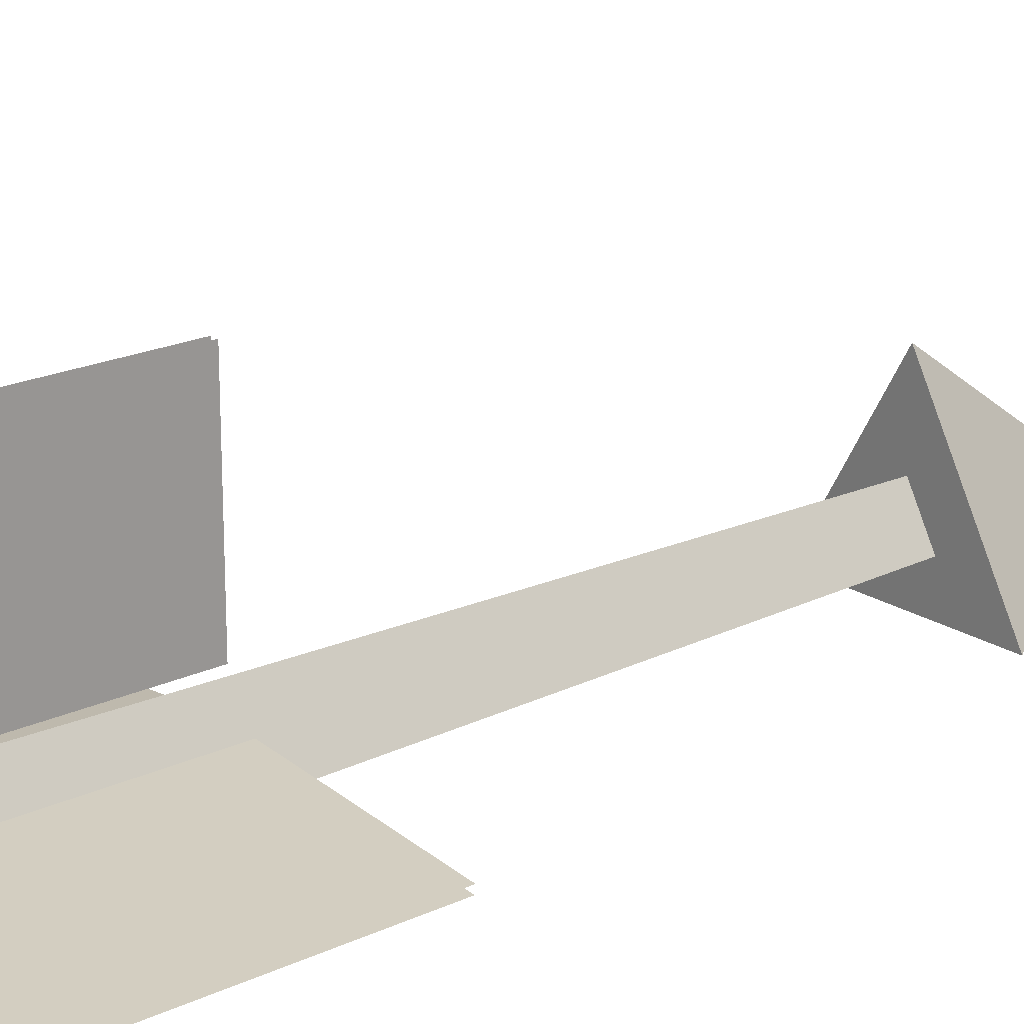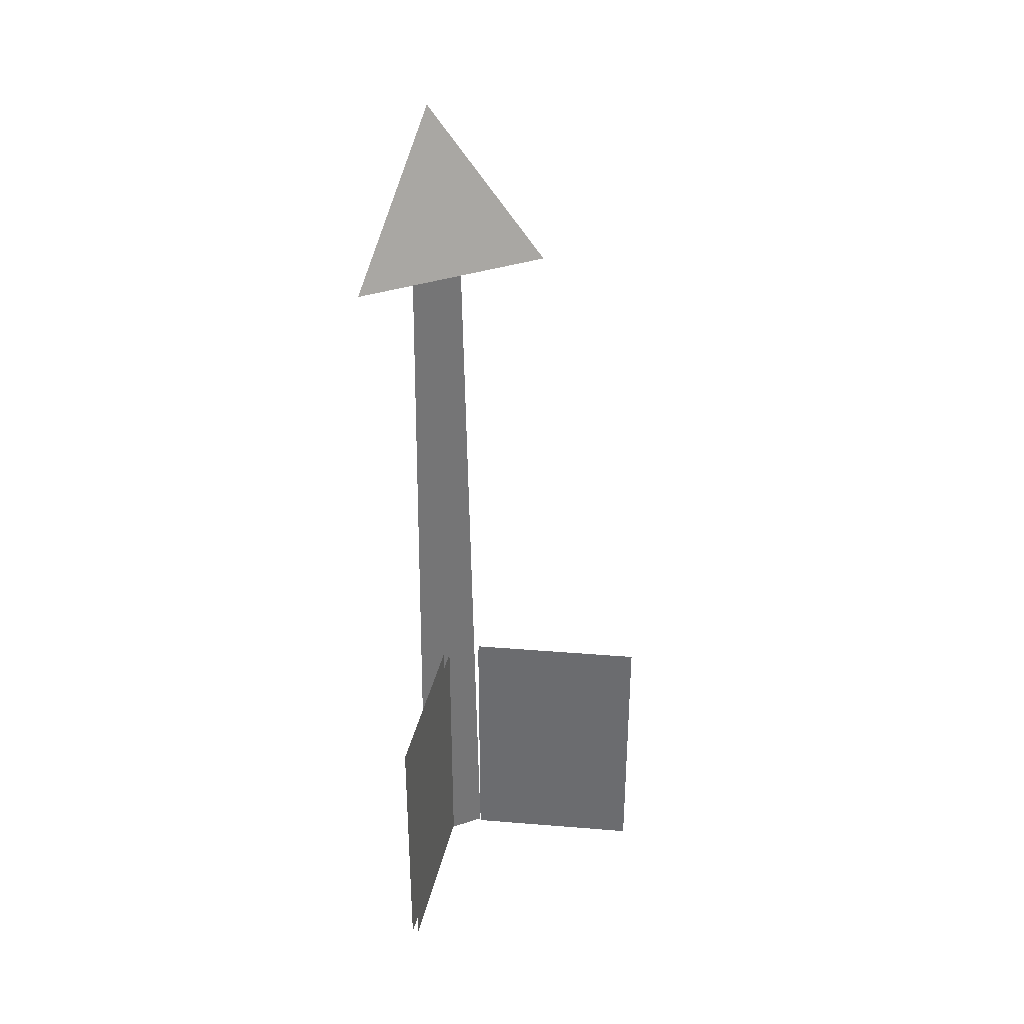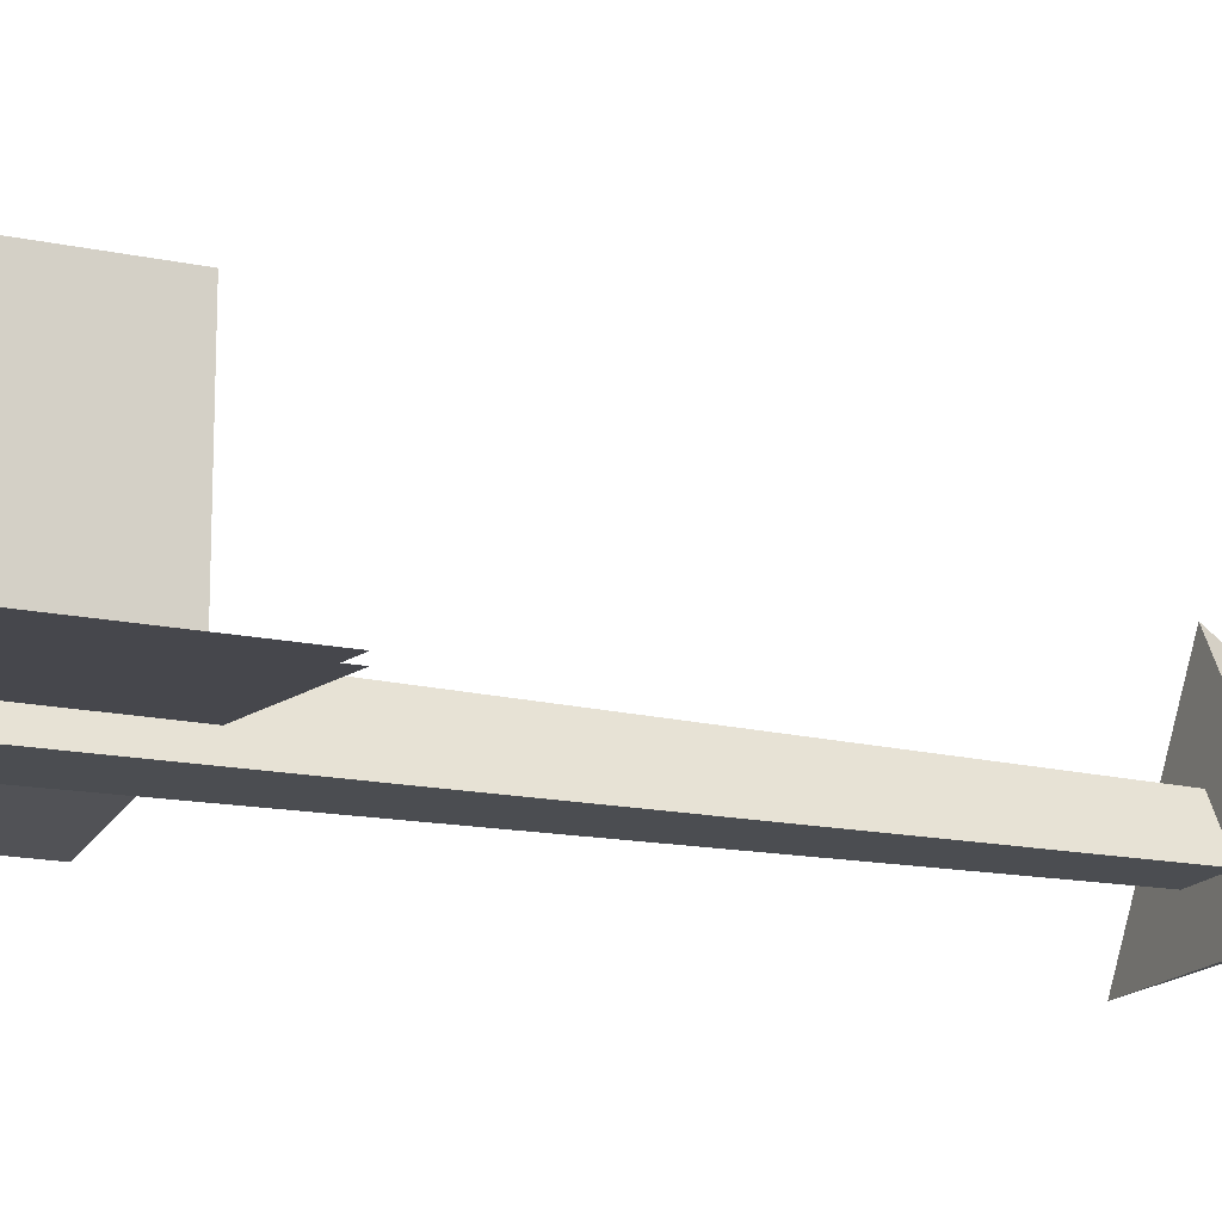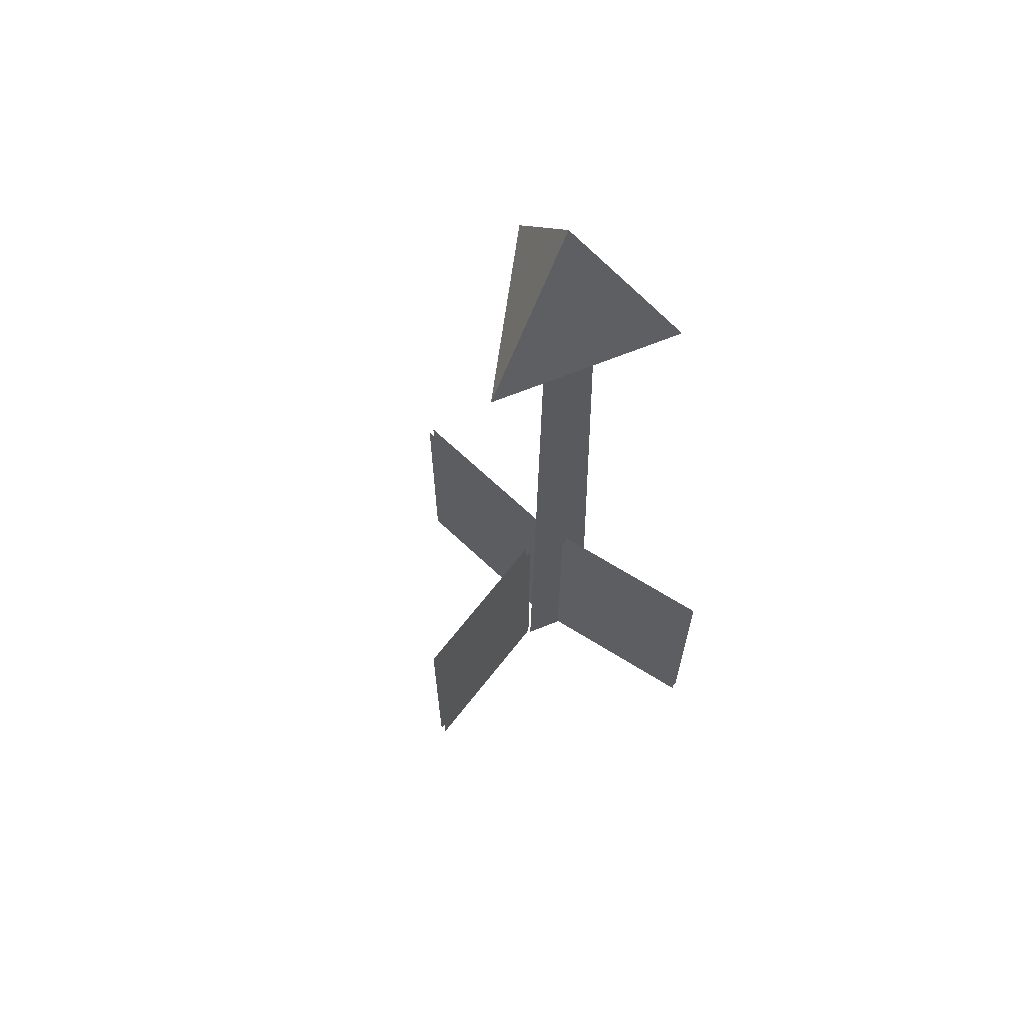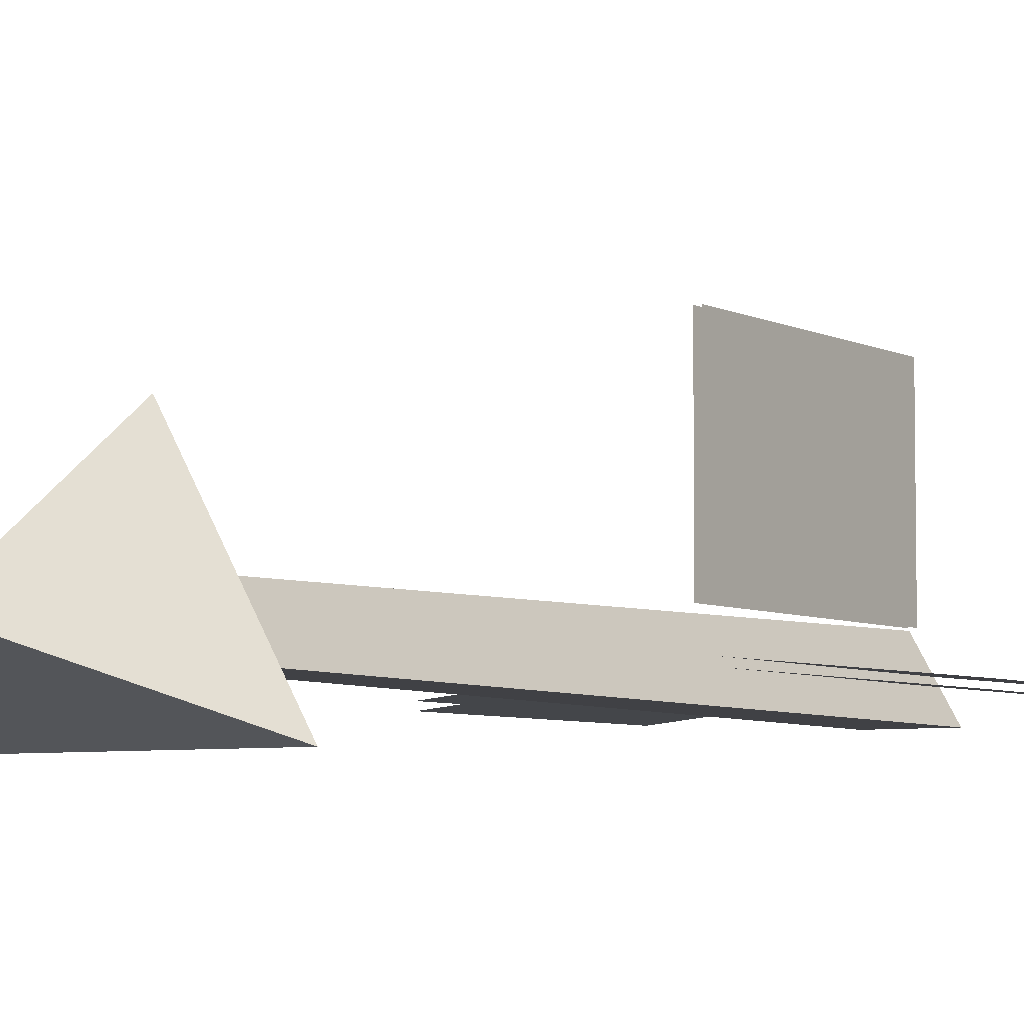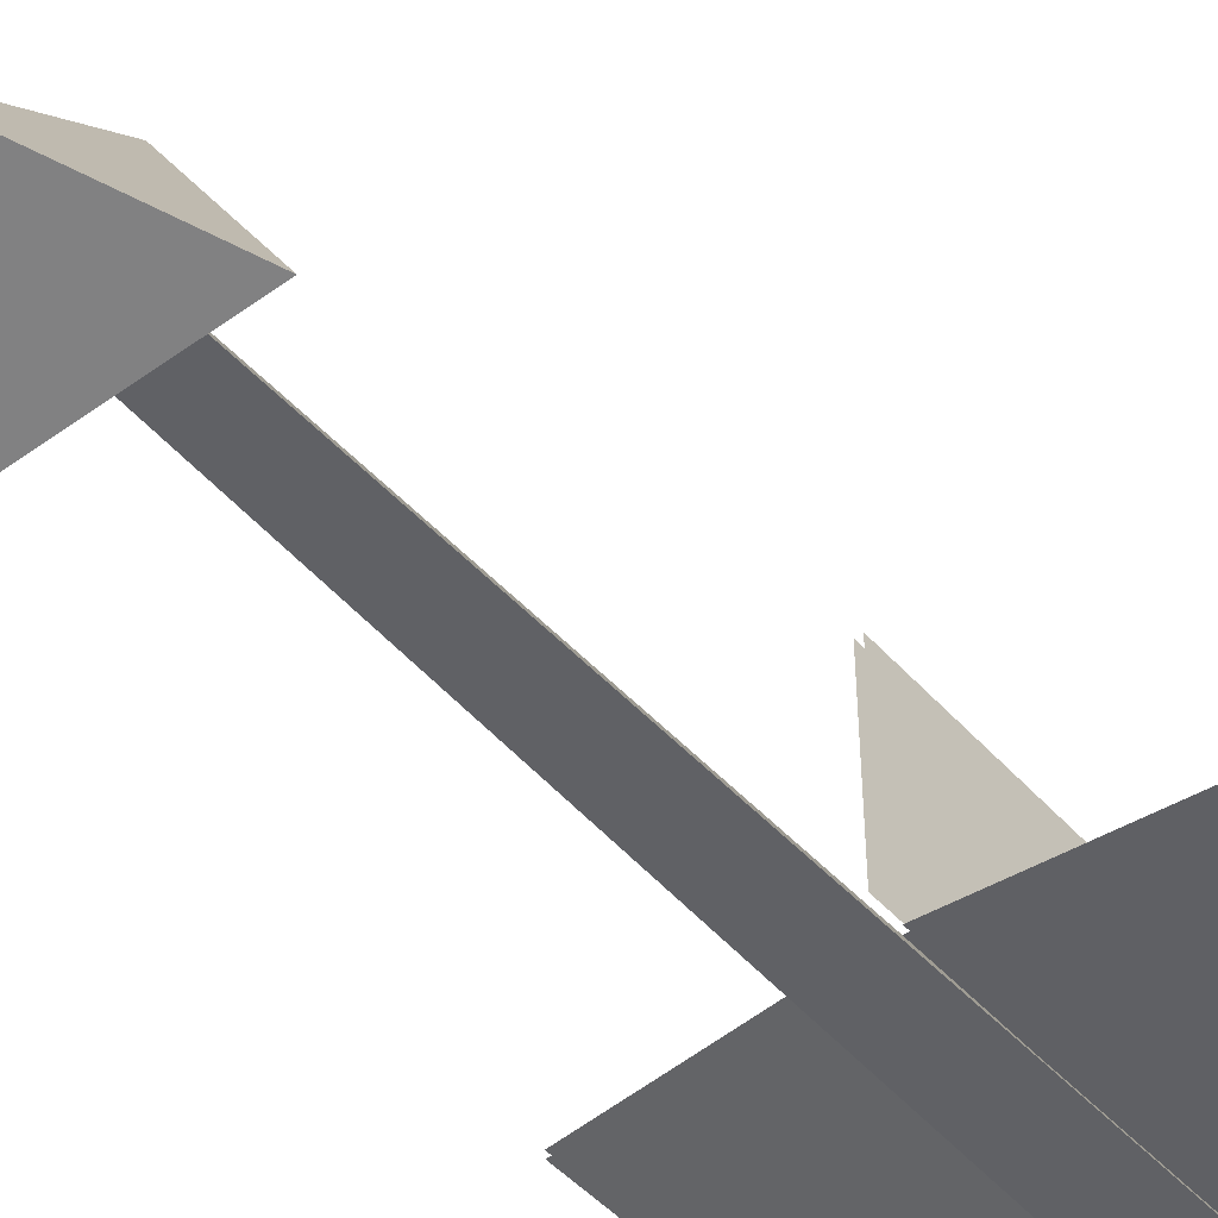
<metadata>
{"format":"obj","ext":"obj","renderer":"f3d","projection":"perspective","resolution":1024,"background":"white","views":[{"elev":20.3,"azim":-130.6,"up":"+Y"},{"elev":35.4,"azim":96.2,"up":"+Z"},{"elev":-16.1,"azim":-114.0,"up":"+Y"},{"elev":66.4,"azim":-142.1,"up":"+Z"},{"elev":-5.5,"azim":33.2,"up":"+Y"},{"elev":-47.3,"azim":39.2,"up":"+Y"}]}
</metadata>
<code>
v 0.01551 -0.01333 -0.3788
v 0.01553 -0.01333 -0.3545
v 0.01552 0.008142 -0.3667
v 0.01597 0.01867 0.4076
v 0.01553 0.03094 -0.3534
v -0.01974 -0.03014 -0.3533
v -0.008678 -0.02401 0.4076
v 0.04061 -0.02401 0.4075
v 0.05079 -0.03014 -0.3534
v 0.1105 -0.06426 0.4019
v -0.07862 -0.06426 0.402
v 0.01596 0.09955 0.4019
v 0.01605 -0.009657 0.554
v 0.01758 0.03221 -0.3482
v 0.01773 0.03221 -0.08482
v 0.01773 0.2024 -0.08482
v 0.01758 0.2024 -0.3482
v 0.02365 0.03221 -0.3482
v 0.0238 0.2024 -0.08483
v 0.0238 0.03221 -0.08483
v 0.02365 0.2024 -0.3482
v -0.1743 -0.0184 -0.348
v -0.1741 -0.0184 -0.08471
v -0.003942 -0.001155 -0.08481
v -0.004094 -0.001155 -0.3481
v -0.1737 -0.02443 -0.348
v -0.00333 -0.007194 -0.08481
v -0.1735 -0.02443 -0.08471
v -0.003482 -0.007194 -0.3481
v 0.03515 0.001408 -0.3482
v 0.03531 0.001408 -0.08483
v 0.2055 -0.01583 -0.08493
v 0.2053 -0.01583 -0.3483
v 0.03454 -0.004631 -0.3482
v 0.2049 -0.02187 -0.08493
v 0.03469 -0.004631 -0.08483
v 0.2047 -0.02187 -0.3483
v 0.01597 0.01867 0.4076
v 0.01553 0.03094 -0.3534
v -0.01974 -0.03014 -0.3533
v -0.008678 -0.02401 0.4076
v 0.04061 -0.02401 0.4075
v 0.05079 -0.03014 -0.3534
v 0.1105 -0.06426 0.4019
v -0.07862 -0.06426 0.402
v 0.01596 0.09955 0.4019
v 0.01605 -0.009657 0.554
v 0.01758 0.03221 -0.3482
v 0.01773 0.03221 -0.08482
v 0.01773 0.2024 -0.08482
v 0.01758 0.2024 -0.3482
v 0.02365 0.03221 -0.3482
v 0.0238 0.2024 -0.08483
v 0.0238 0.03221 -0.08483
v 0.02365 0.2024 -0.3482
v -0.1743 -0.0184 -0.348
v -0.1741 -0.0184 -0.08471
v -0.003942 -0.001155 -0.08481
v -0.004094 -0.001155 -0.3481
v -0.1737 -0.02443 -0.348
v -0.00333 -0.007194 -0.08481
v -0.1735 -0.02443 -0.08471
v -0.003482 -0.007194 -0.3481
v 0.03515 0.001408 -0.3482
v 0.03531 0.001408 -0.08483
v 0.2055 -0.01583 -0.08493
v 0.2053 -0.01583 -0.3483
v 0.03454 -0.004631 -0.3482
v 0.2049 -0.02187 -0.08493
v 0.03469 -0.004631 -0.08483
v 0.2047 -0.02187 -0.3483
v 0.01758 0.03221 -0.3482
v 0.01773 0.03221 -0.08482
v 0.01773 0.2024 -0.08482
v 0.01758 0.2024 -0.3482
v 0.02365 0.03221 -0.3482
v 0.0238 0.2024 -0.08483
v 0.0238 0.03221 -0.08483
v 0.02365 0.2024 -0.3482
v -0.1743 -0.0184 -0.348
v -0.1741 -0.0184 -0.08471
v -0.003942 -0.001155 -0.08481
v -0.004094 -0.001155 -0.3481
v -0.1737 -0.02443 -0.348
v -0.00333 -0.007194 -0.08481
v -0.1735 -0.02443 -0.08471
v -0.003482 -0.007194 -0.3481
v 0.03515 0.001408 -0.3482
v 0.03531 0.001408 -0.08483
v 0.2055 -0.01583 -0.08493
v 0.2053 -0.01583 -0.3483
v 0.03454 -0.004631 -0.3482
v 0.2049 -0.02187 -0.08493
v 0.03469 -0.004631 -0.08483
v 0.2047 -0.02187 -0.3483
f 4 5 6
f 6 7 4
f 8 7 6
f 6 9 8
f 4 8 9
f 9 5 4
f 8 4 7
f 5 9 6
f 10 11 12
f 10 13 11
f 11 13 12
f 12 13 10
f 14 15 16
f 16 17 14
f 18 19 20
f 19 18 21
f 22 23 24
f 24 25 22
f 26 27 28
f 27 26 29
f 30 31 32
f 32 33 30
f 34 35 36
f 35 34 37
f 38 39 40
f 40 41 38
f 42 41 40
f 40 43 42
f 38 42 43
f 43 39 38
f 42 38 41
f 39 43 40
f 44 45 46
f 44 47 45
f 45 47 46
f 46 47 44
f 48 49 50
f 50 51 48
f 52 53 54
f 53 52 55
f 56 57 58
f 58 59 56
f 60 61 62
f 61 60 63
f 64 65 66
f 66 67 64
f 68 69 70
f 69 68 71
f 72 73 74
f 74 75 72
f 76 77 78
f 77 76 79
f 80 81 82
f 82 83 80
f 84 85 86
f 85 84 87
f 88 89 90
f 90 91 88
f 92 93 94
f 93 92 95
l 2 3
l 1 3
l 1 2

</code>
